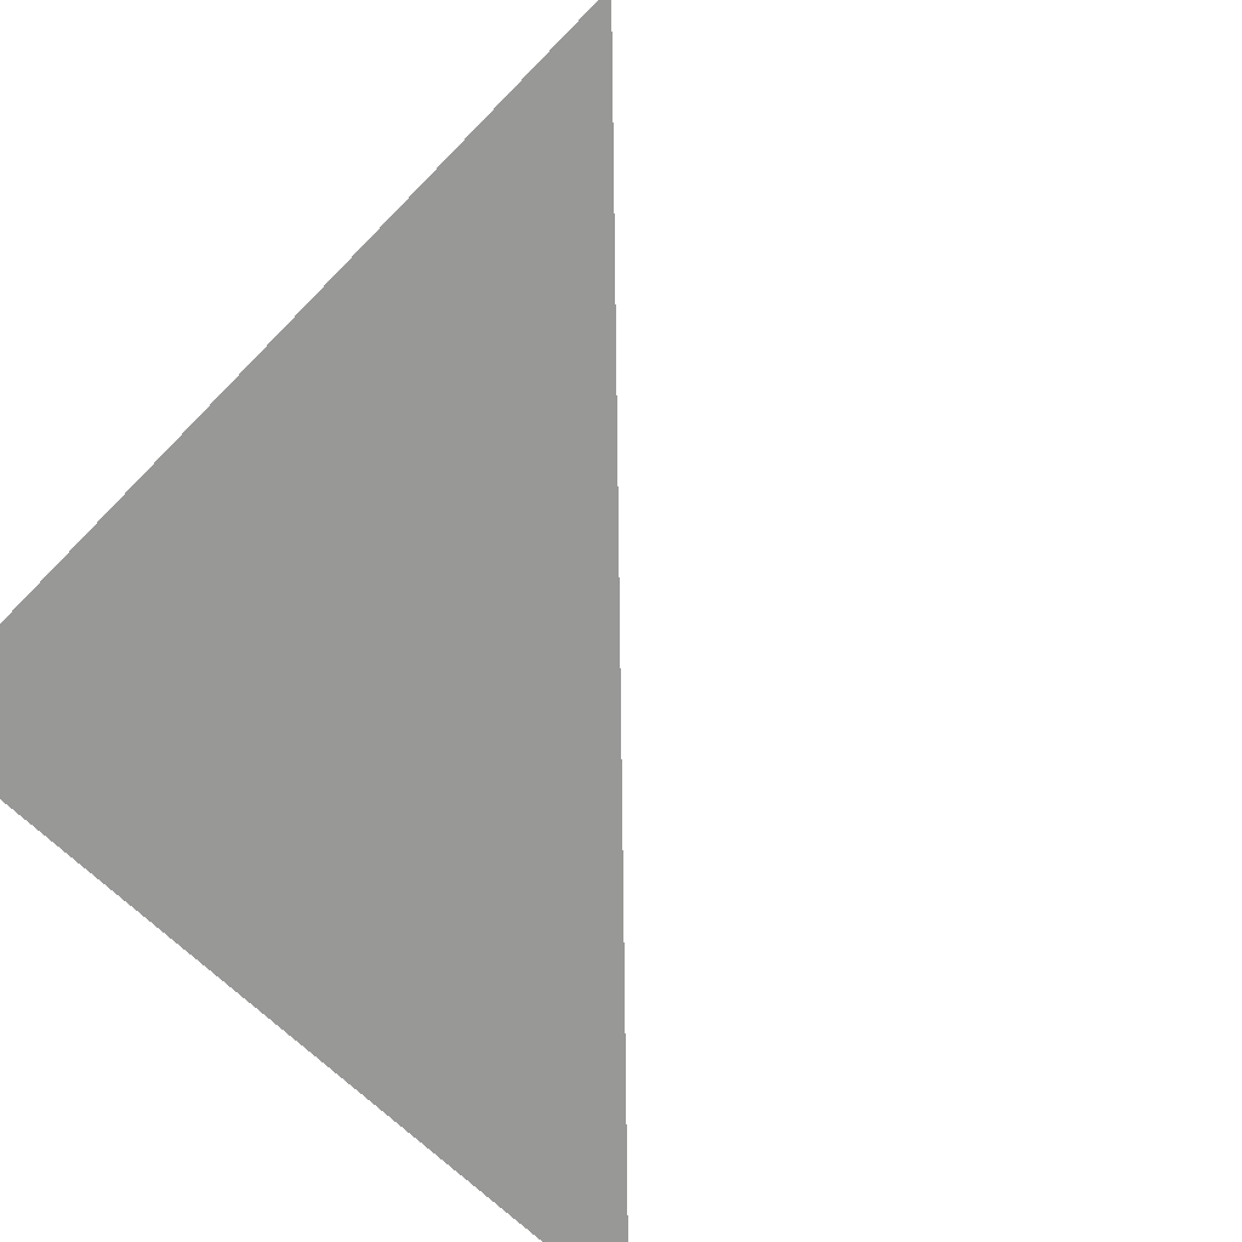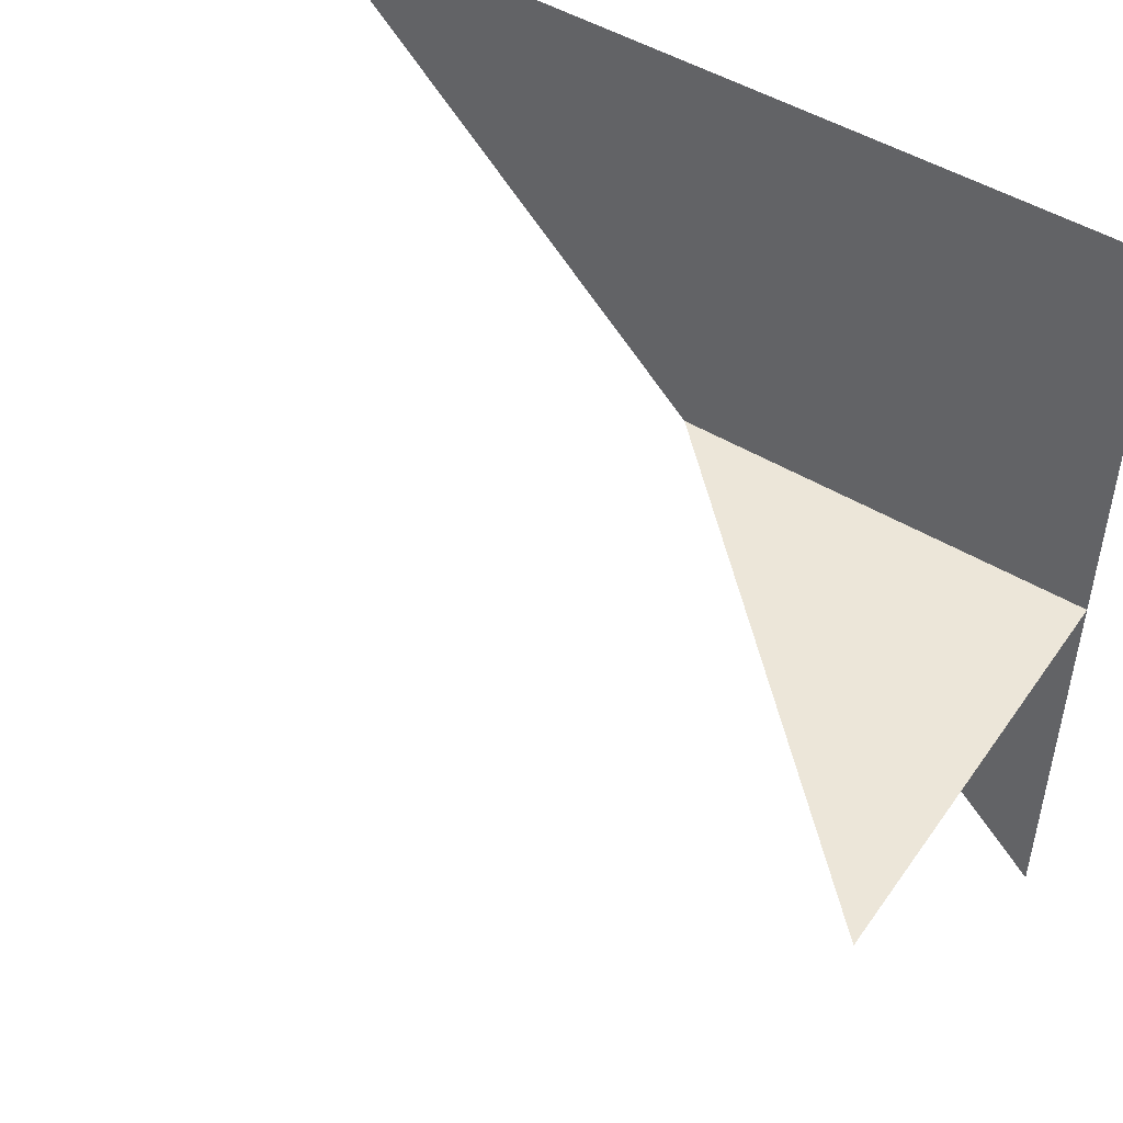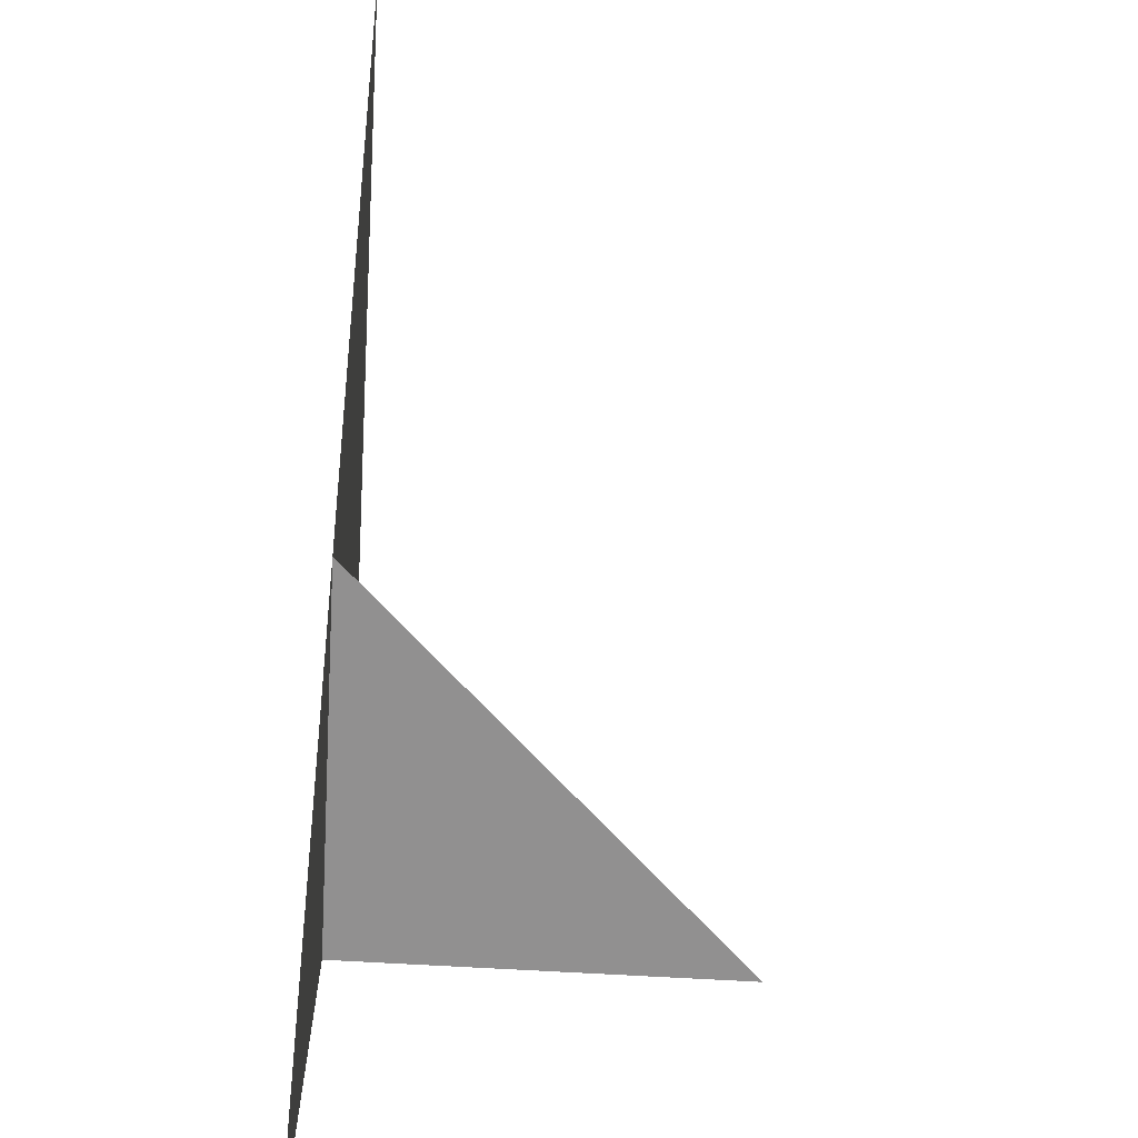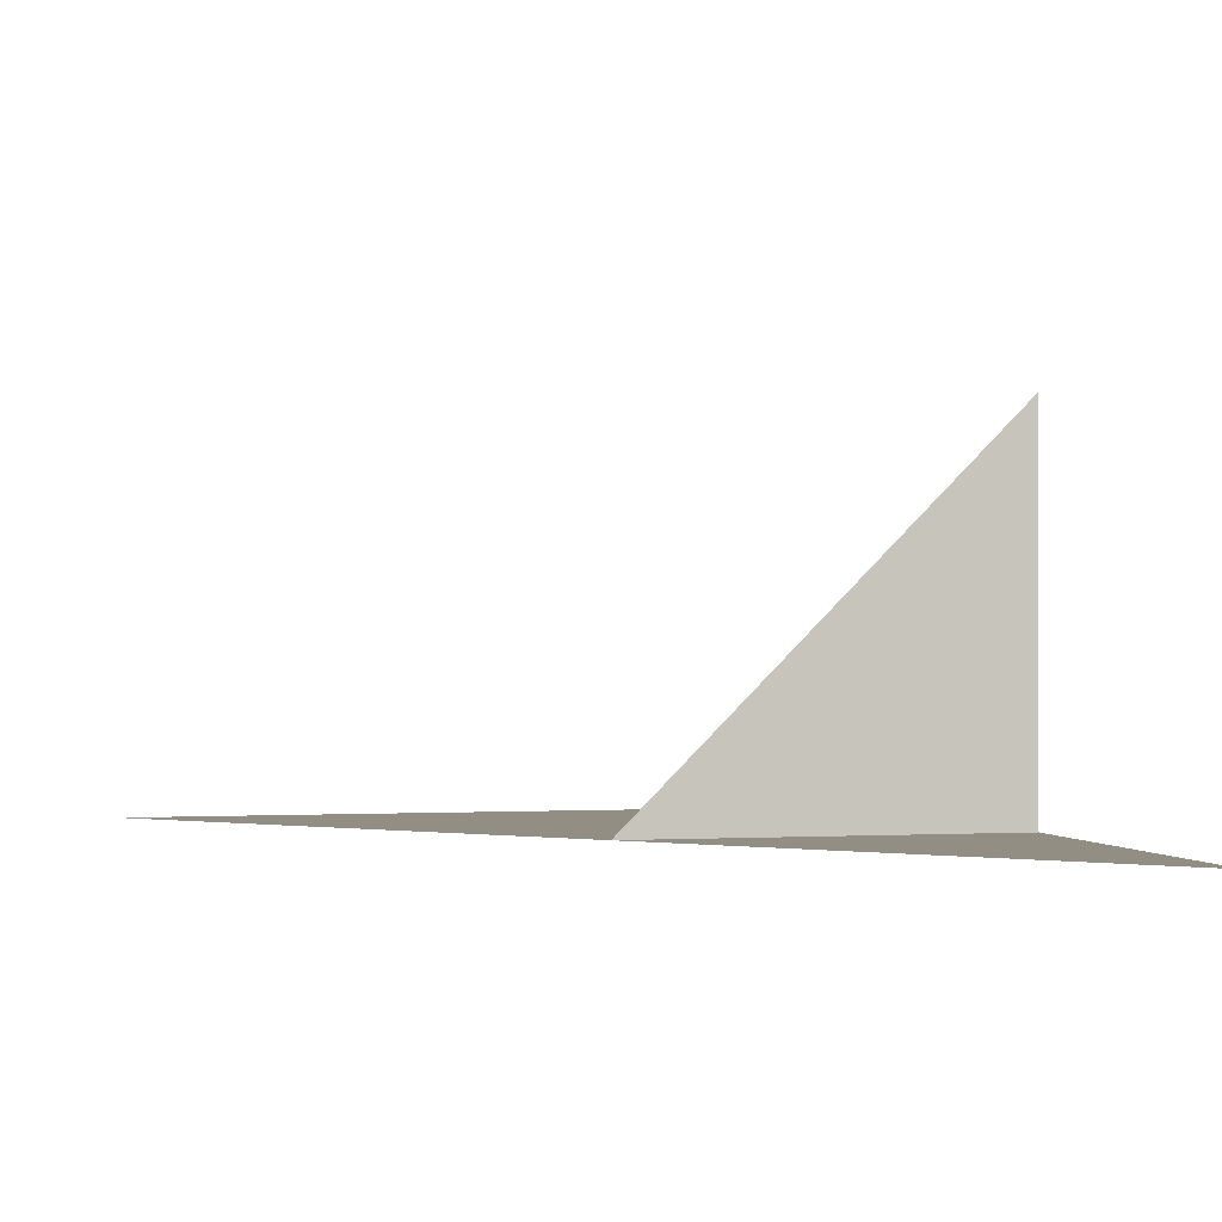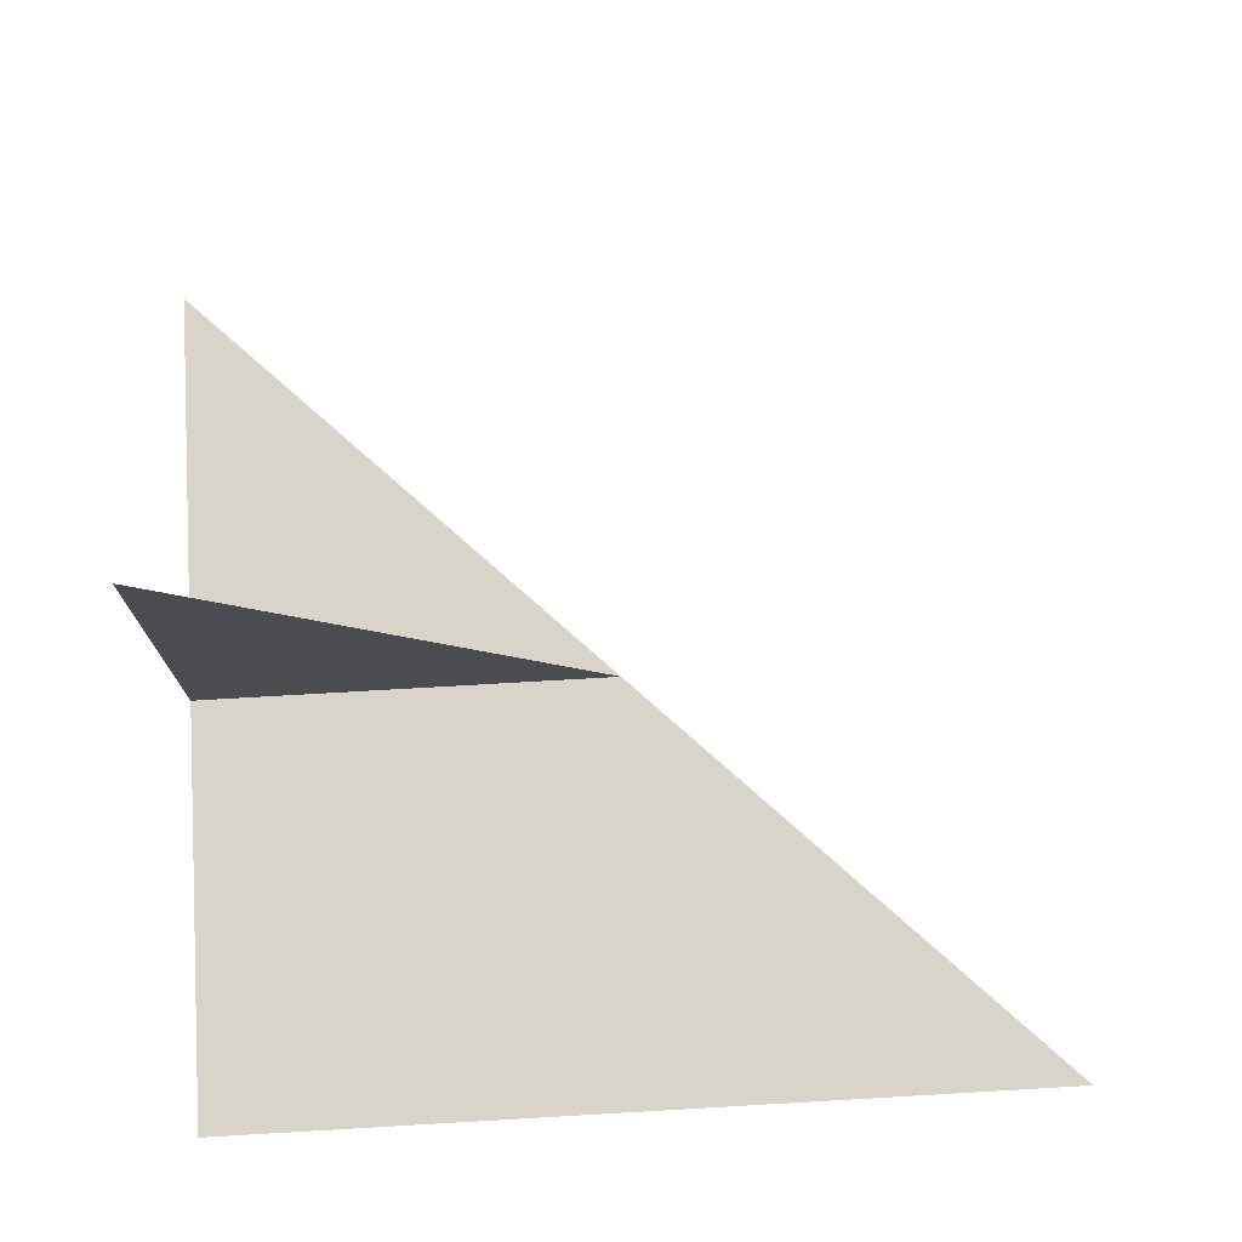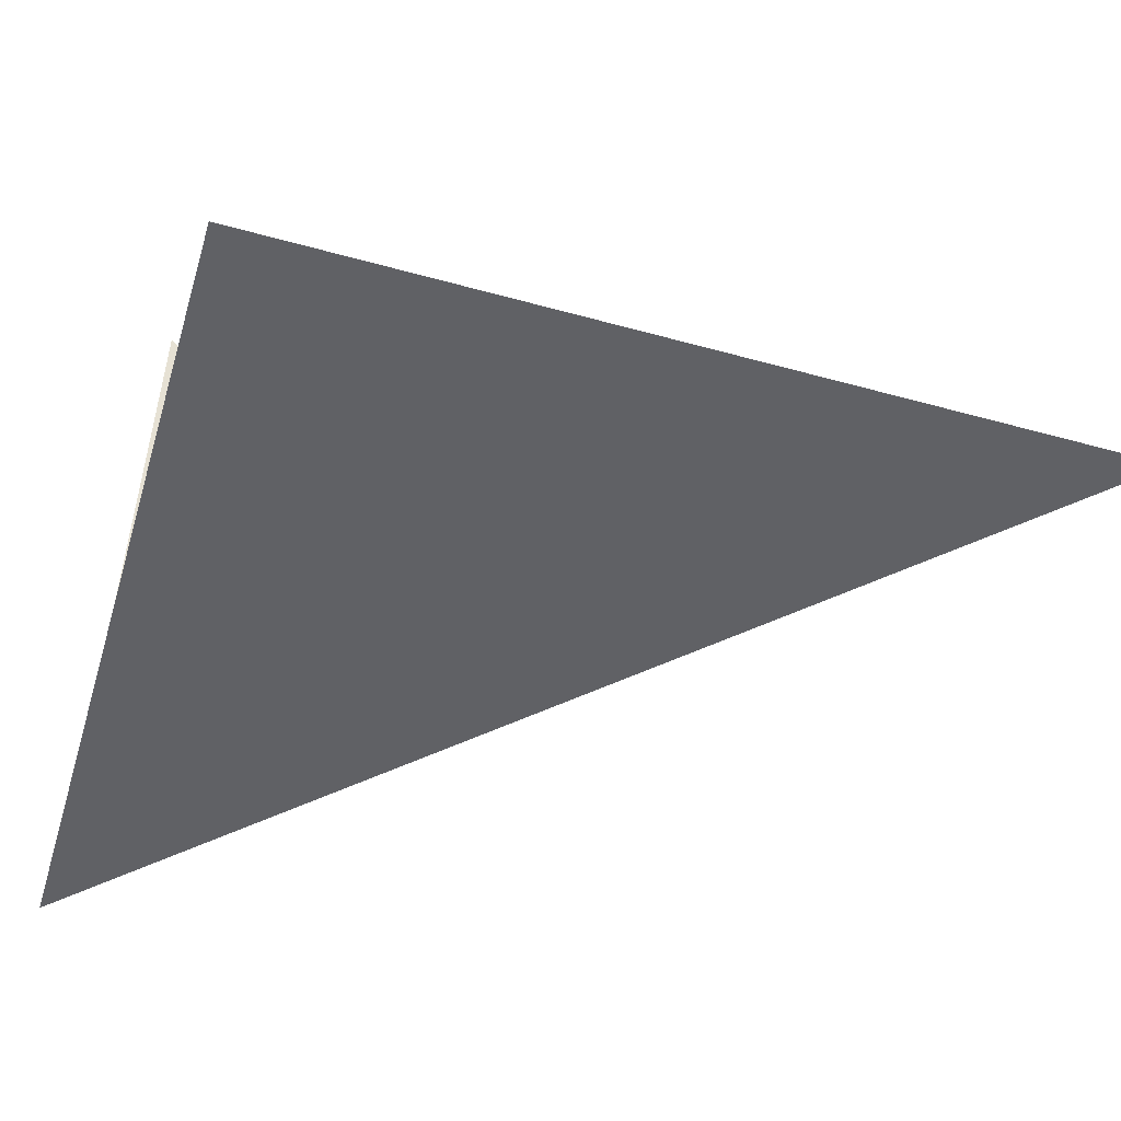
<metadata>
{"format":"obj","ext":"obj","renderer":"f3d","projection":"perspective","resolution":1024,"background":"white","views":[{"elev":-68.4,"azim":-134.3,"up":"+Z"},{"elev":49.2,"azim":33.5,"up":"+Y"},{"elev":-65.8,"azim":-93.4,"up":"+Y"},{"elev":-0.6,"azim":-13.8,"up":"+Z"},{"elev":75.0,"azim":176.7,"up":"+Z"},{"elev":-50.4,"azim":163.1,"up":"+Z"}]}
</metadata>
<code>
v -1 0 1
v 1 0 1
v 0 0 0
v 1 0 0
v -1 -1 -0
v 1 -1 -0
v -1 1 0
v 1 1 0
f 2 4 3
f 6 8 7

</code>
